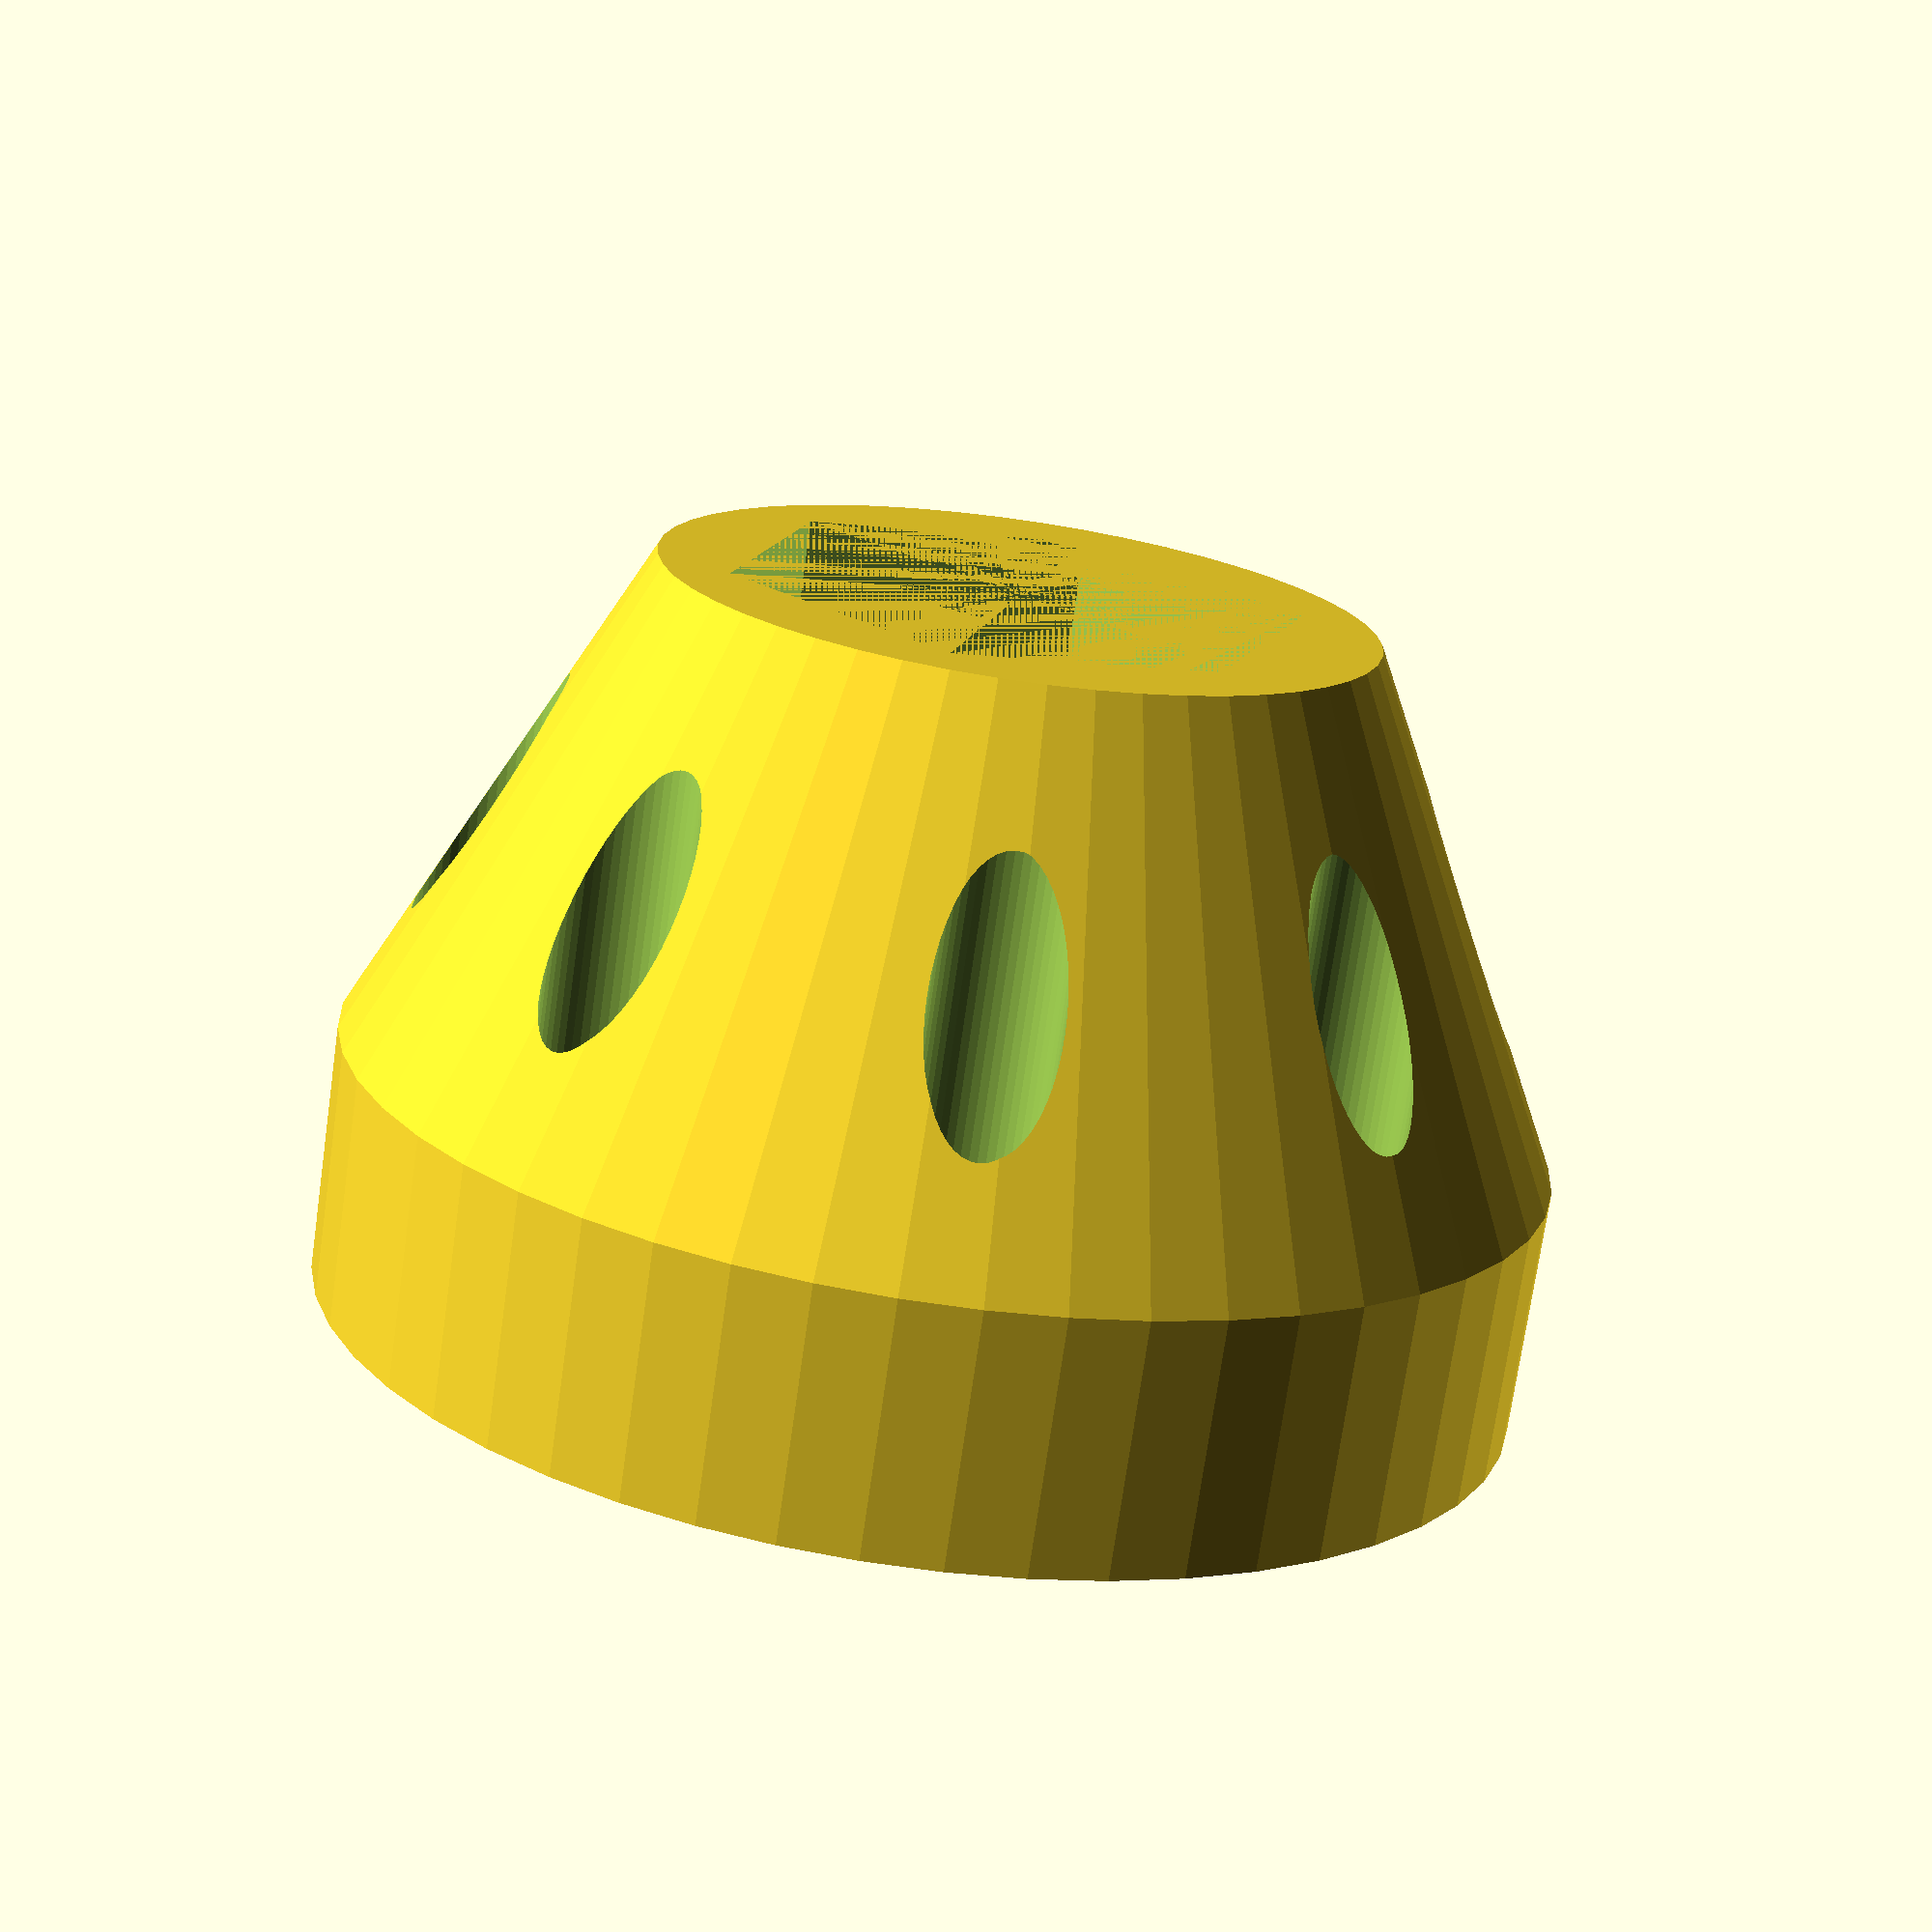
<openscad>
$fn = 50;

side = 0.47;

module actuatorMount() {
    difference() {
        union() {
            cylinder(r=0.375,h=(0.5+.625)/2);
            translate([0,-0.375]) cube([0.75+0.375,0.75,(0.5+.625)/2]);

            translate([0.375 + (0.75-side)/2,-0.375,0]) cube([side+(0.75-side)/2,0.75,0.8125]);
            
            hull() {
                translate([0,0,0.6]) cylinder(r=0.375,h=0.212);
                translate([0,-0.375,0.6]) cube([0.75,0.75,0.212]);
            }
        }
        
        translate([0.375 + (0.75-side)/2,-5,0.1875]) cube([side,10,side]);

        
        cylinder(r=0.5/sqrt(3),h=0.375,$fn=6);
        cylinder(r=0.125,h=4);
    }
}

//actuatorMount();

module nettingMount(holes) {
    difference() {
        hull() {
            cylinder(r=0.35,h=0.75);
            translate([0,0,0.5]) cylinder(r=0.6,h=0.25);
        }
        
        cylinder(r=0.5/sqrt(3),h=0.5,$fn=6);
        cylinder(r=0.125,h=4);
        
        for (i=[0:360/holes:360]) {
        rotate(i )translate([0.48,0]) cylinder(r=0.125/2,h=10);
        }

    }
}

nettingMount(8);


</openscad>
<views>
elev=72.9 azim=136.4 roll=171.9 proj=p view=wireframe
</views>
